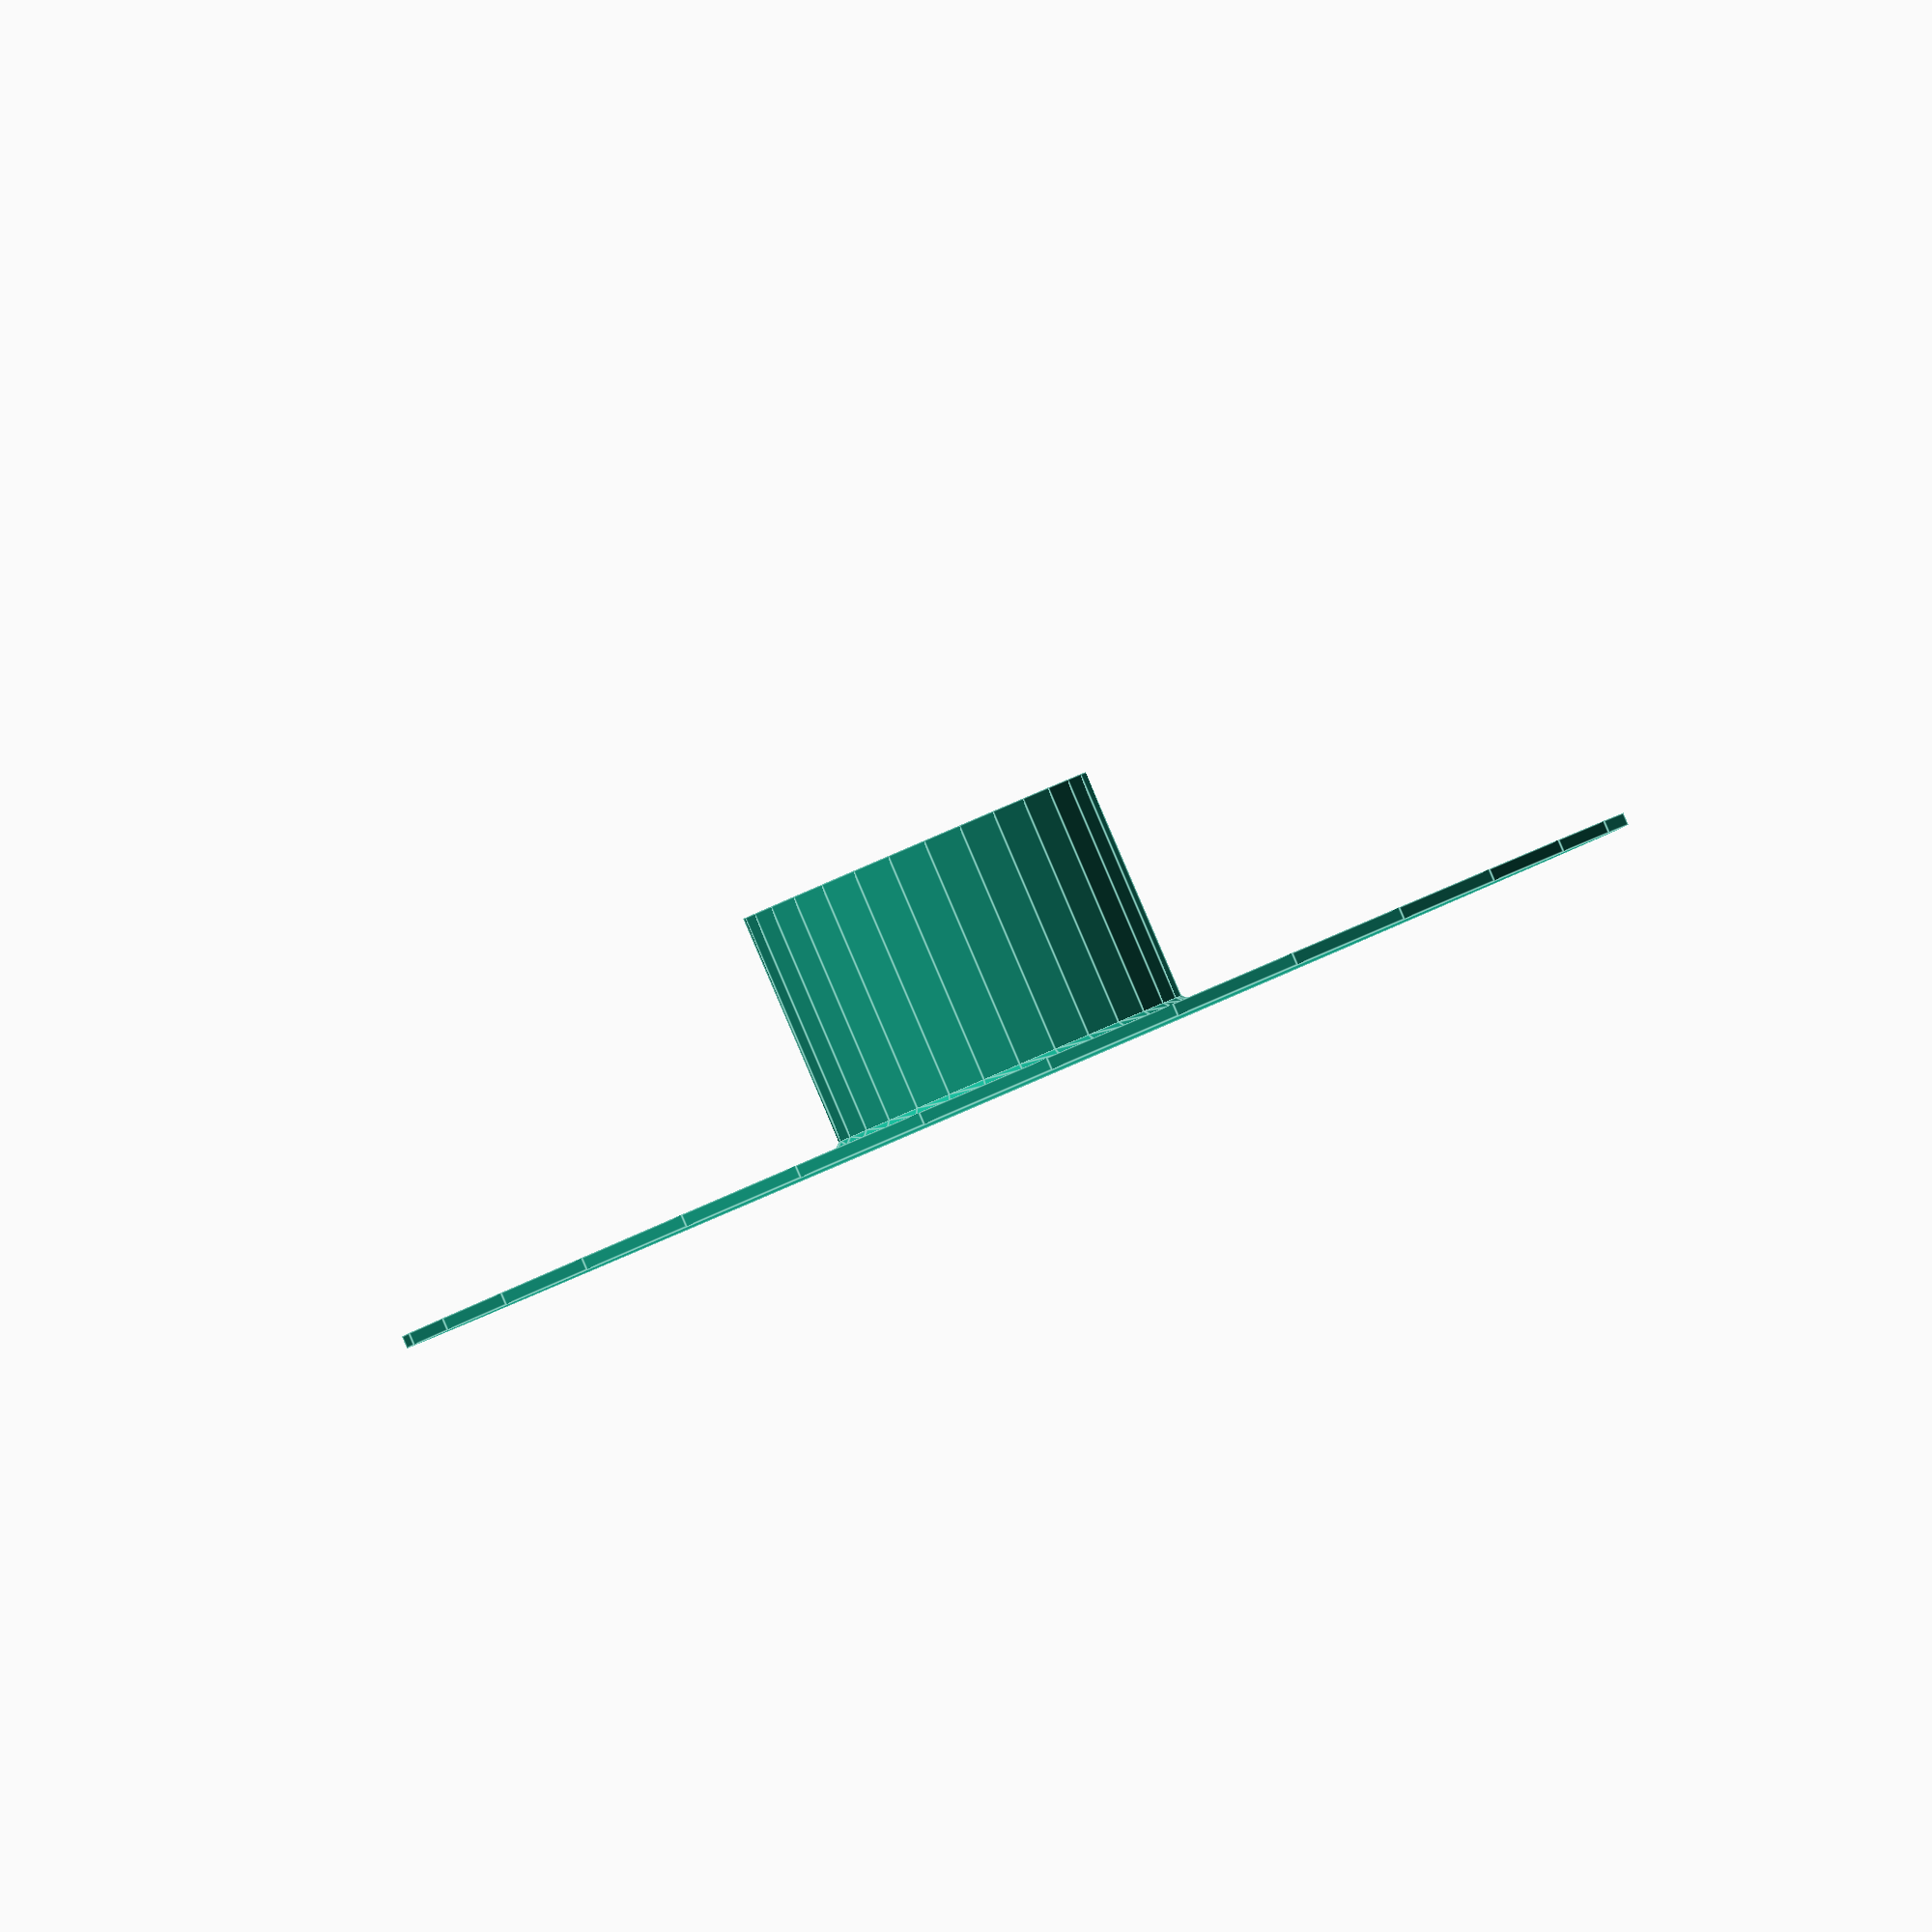
<openscad>
// Parameters
disk_radius_mm = 4 * 25.4;  // Convert 4 inches to mm
disk_thickness_mm = 2;

annulus_inner_radius_mm = 26.5;
annulus_outer_radius_mm = 28.5;
annulus_height_mm = 1.5 * 25.4;  // Convert 1.5 inches to mm

triangle_side_mm = 1;  // Side length of the right triangle

// Flat circular disk
cylinder(h = disk_thickness_mm, r = disk_radius_mm, center = false);

// Annular extrusion
translate([0, 0, disk_thickness_mm]) {
    difference() {
        // Main annular extrusion
        cylinder(h = annulus_height_mm, r = annulus_outer_radius_mm, center = false);

        // Inner cutout to form the annulus
        cylinder(h = annulus_height_mm, r = annulus_inner_radius_mm, center = false);
    }
}

// Right triangle reinforcement at the base
translate([0, 0, disk_thickness_mm]) {
    rotate_extrude(angle = 360) {
        polygon(points = [
            [annulus_outer_radius_mm, 0],
            [annulus_outer_radius_mm + triangle_side_mm, 0],
            [annulus_outer_radius_mm, triangle_side_mm]
        ]);
    }
}

</openscad>
<views>
elev=90.2 azim=326.8 roll=23.2 proj=o view=edges
</views>
